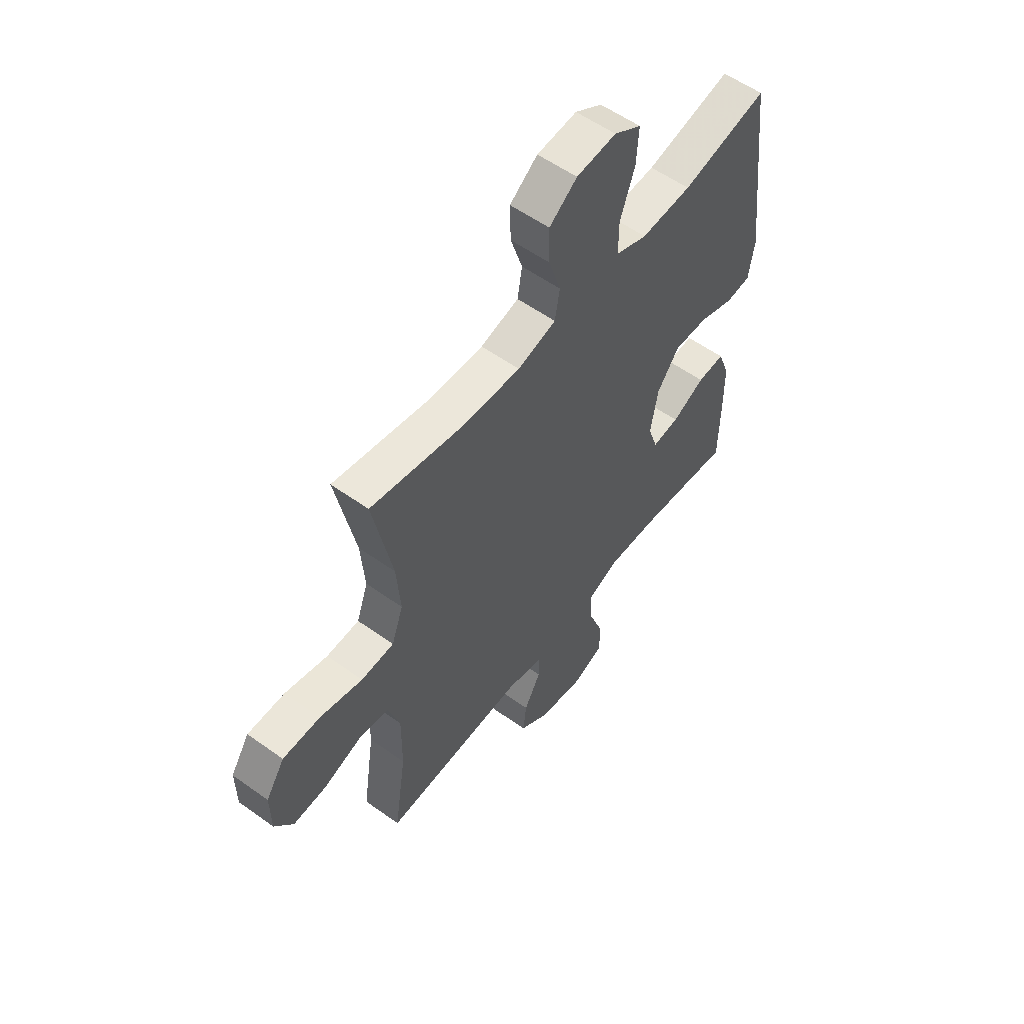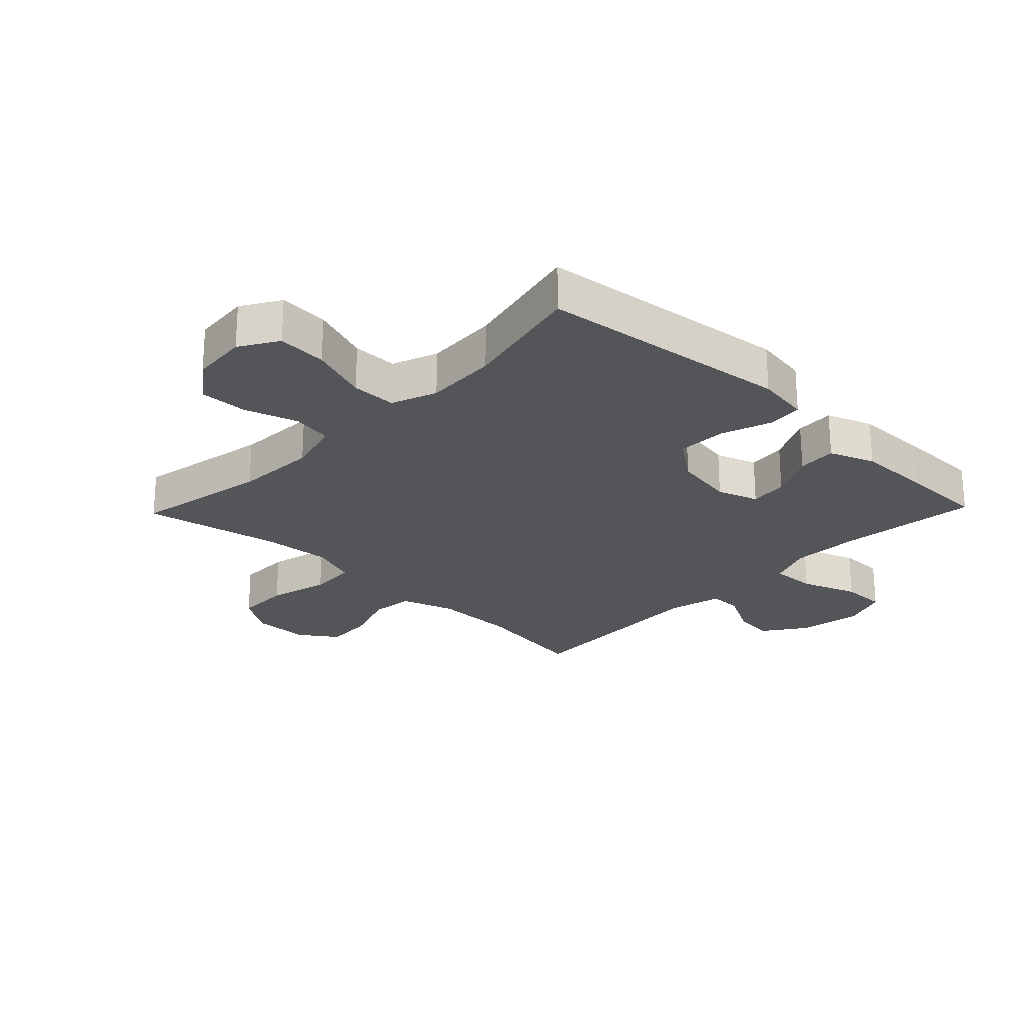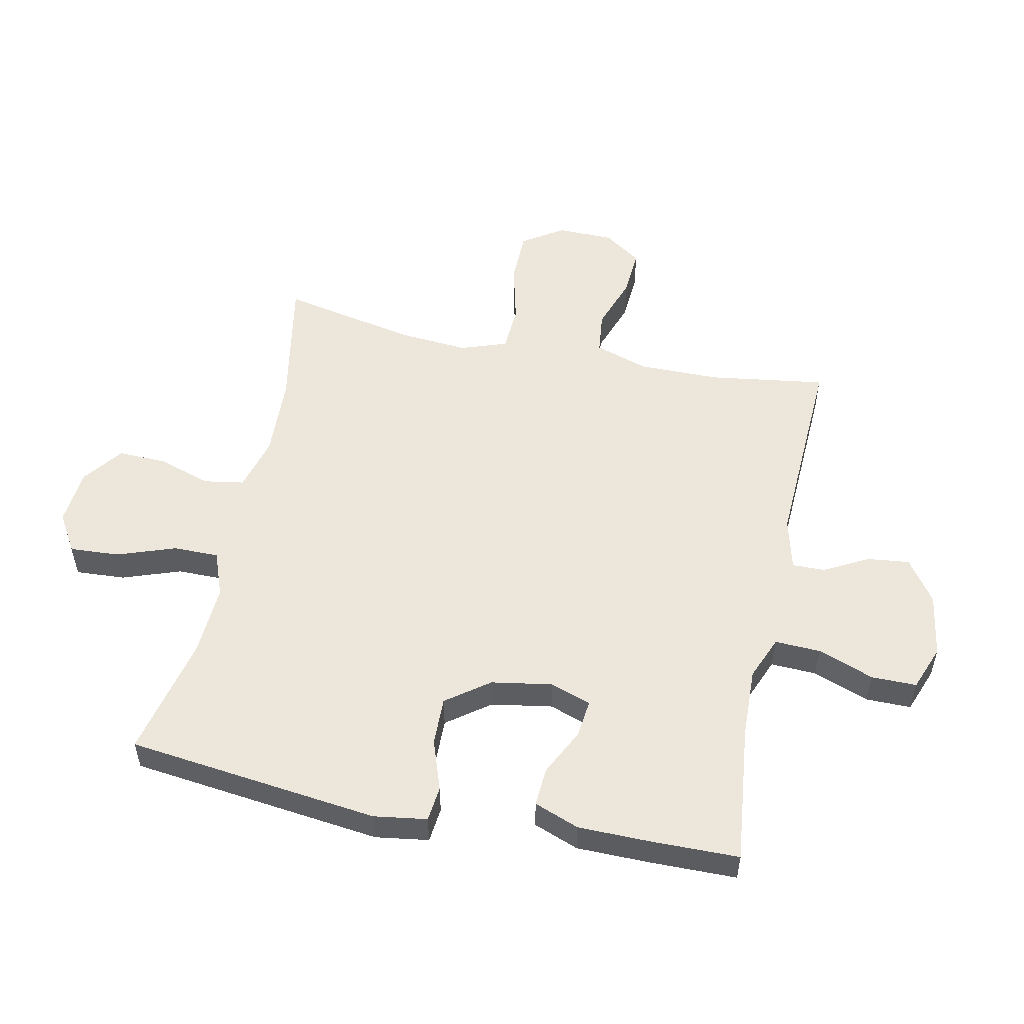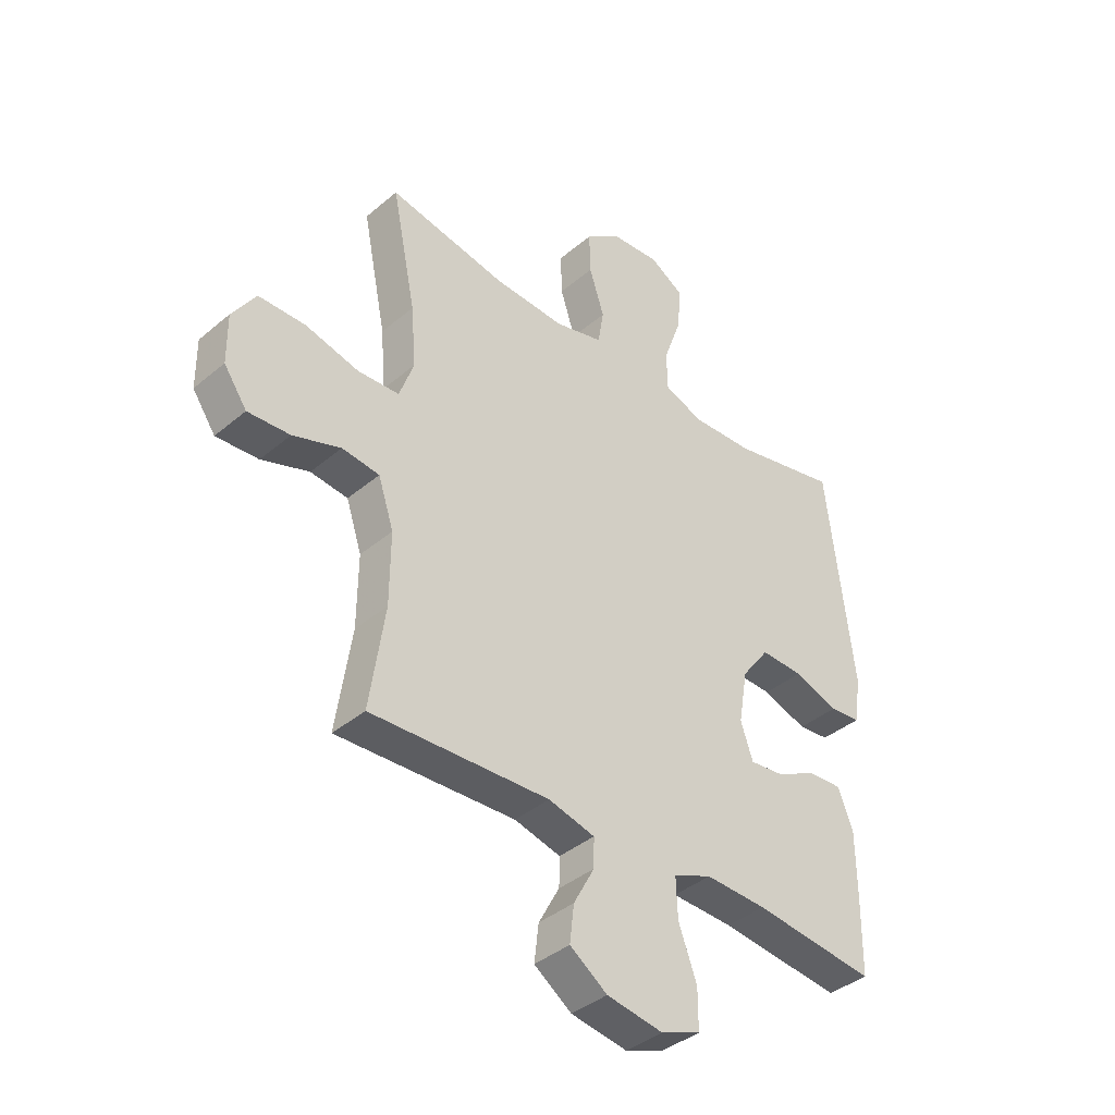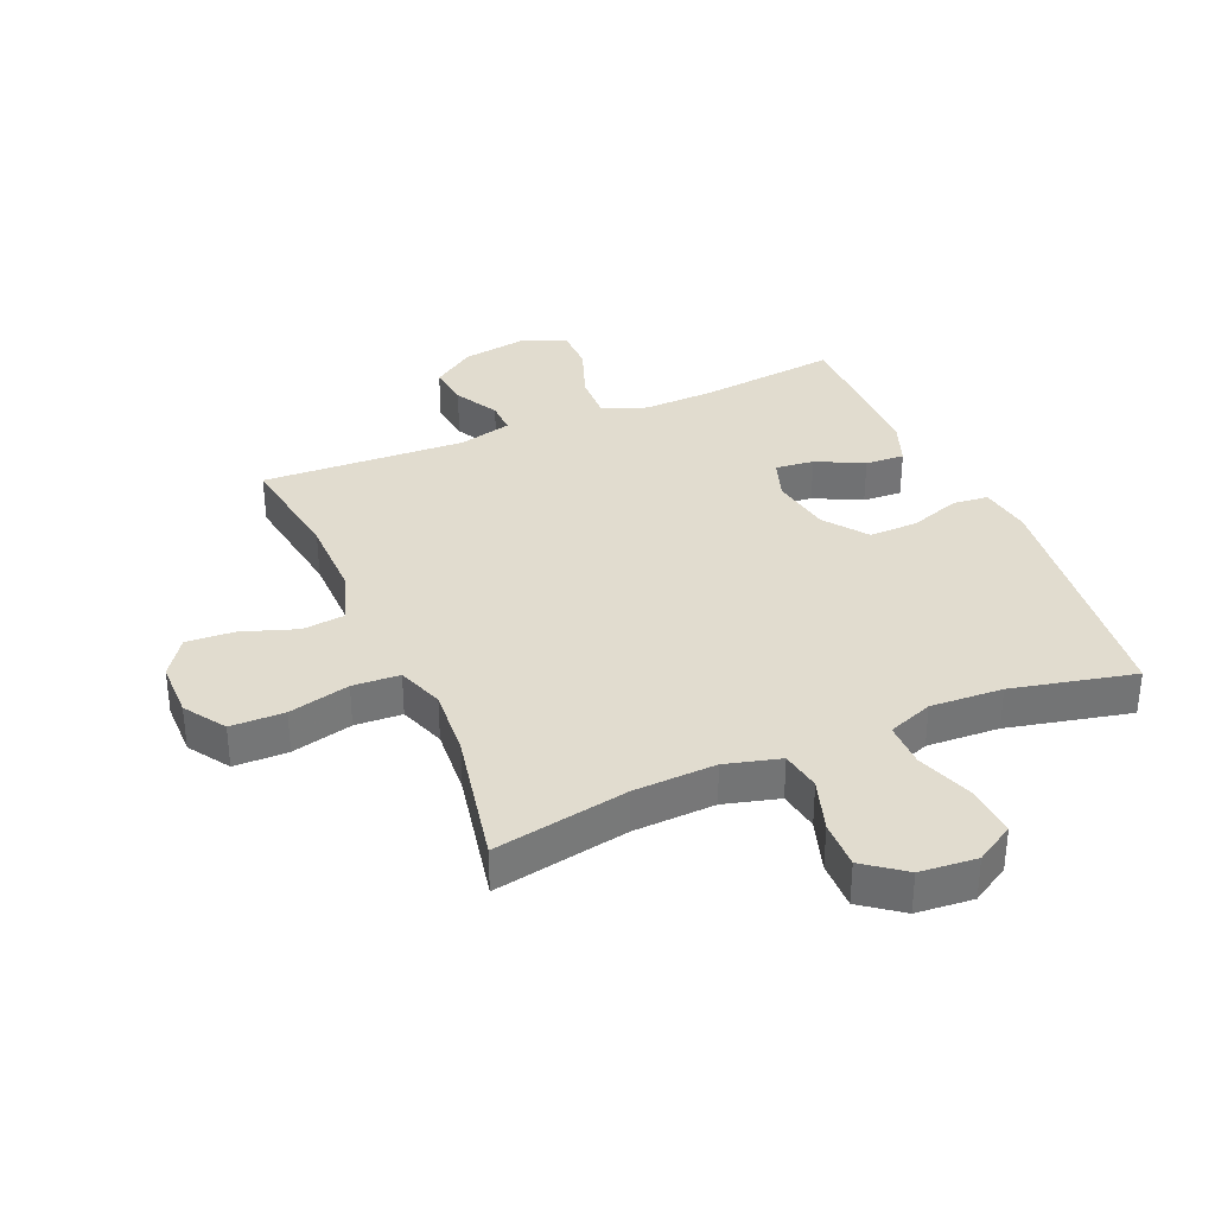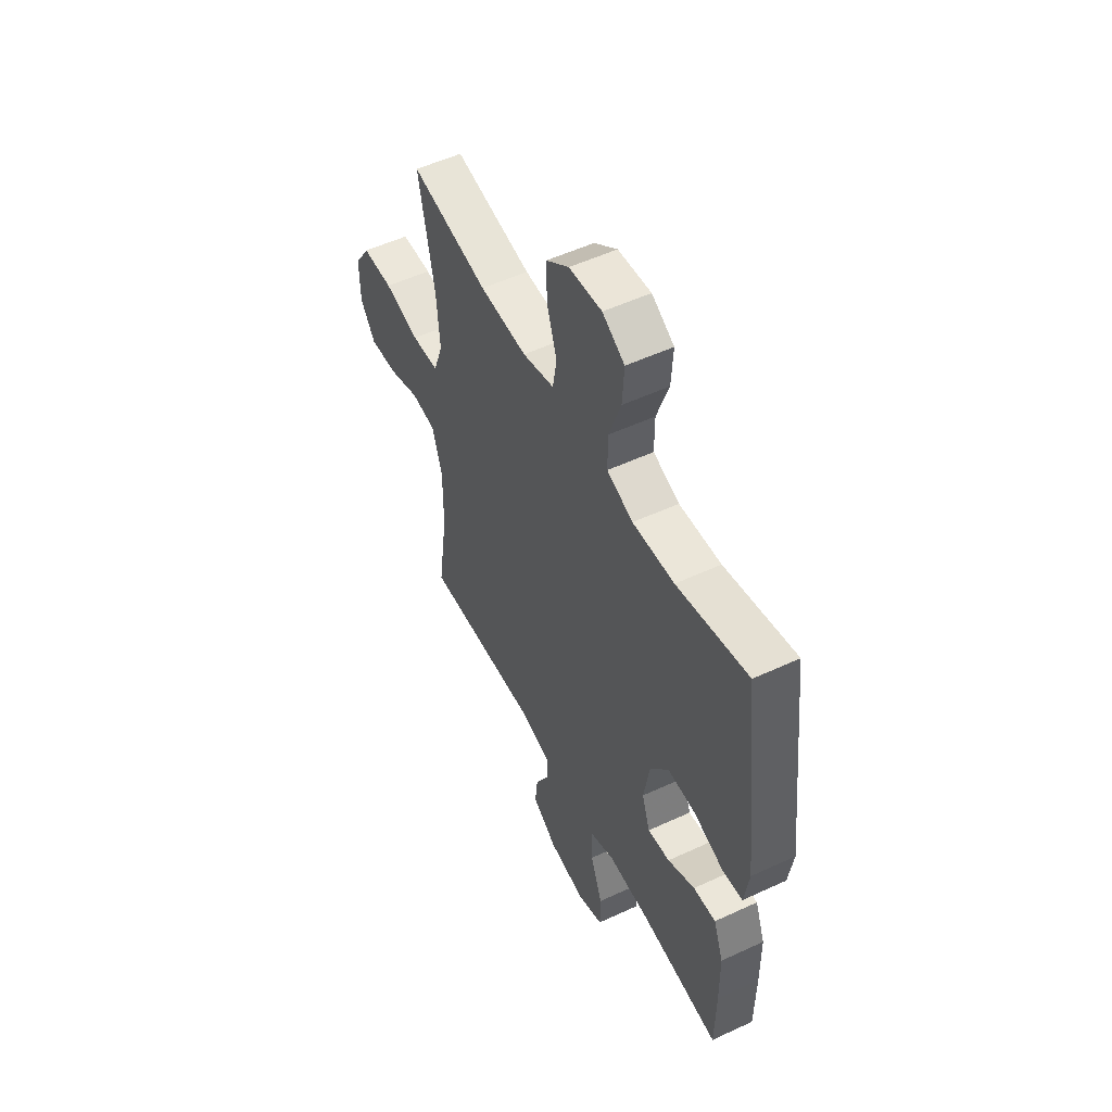
<metadata>
{"format":"obj","ext":"obj","renderer":"f3d","projection":"perspective","resolution":1024,"background":"white","views":[{"elev":56.4,"azim":-53.1,"up":"+Z"},{"elev":-24.4,"azim":46.1,"up":"+Y"},{"elev":53.3,"azim":101.9,"up":"+Y"},{"elev":-39.3,"azim":-43.7,"up":"+Z"},{"elev":34.4,"azim":-23.2,"up":"+Y"},{"elev":53.1,"azim":63.5,"up":"+Z"}]}
</metadata>
<code>
v -0.5 0.07 0.5
v -0.28 0.07 0.459
v -0.146 0.07 0.453
v -0.056 0.07 0.477
v -0.045 0.07 0.543
v -0.073 0.07 0.63
v -0.075 0.07 0.709
v -0.01 0.07 0.758
v 0.083 0.07 0.766
v 0.146 0.07 0.728
v 0.141 0.07 0.647
v 0.107 0.07 0.551
v 0.107 0.07 0.477
v 0.181 0.07 0.449
v 0.299 0.07 0.455
v 0.5 0.07 0.5
v 0.549 0.07 0.086
v 0.536 0.07 -0.001
v 0.478 0.07 -0.007
v 0.395 0.07 0.022
v 0.315 0.07 0.024
v 0.263 0.07 -0.046
v 0.246 0.07 -0.146
v 0.269 0.07 -0.213
v 0.332 0.07 -0.206
v 0.409 0.07 -0.168
v 0.473 0.07 -0.164
v 0.501 0.07 -0.238
v 0.502 0.07 -0.357
v 0.5 0.07 -0.5
v 0.272 0.07 -0.474
v 0.157 0.07 -0.47
v 0.085 0.07 -0.499
v 0.088 0.07 -0.574
v 0.122 0.07 -0.666
v 0.122 0.07 -0.74
v 0.048 0.07 -0.768
v -0.057 0.07 -0.751
v -0.127 0.07 -0.702
v -0.119 0.07 -0.633
v -0.08 0.07 -0.561
v -0.079 0.07 -0.507
v -0.166 0.07 -0.485
v -0.5 0.07 -0.5
v -0.472 0.07 -0.309
v -0.471 0.07 -0.175
v -0.5 0.07 -0.087
v -0.57 0.07 -0.079
v -0.659 0.07 -0.11
v -0.738 0.07 -0.115
v -0.781 0.07 -0.053
v -0.782 0.07 0.04
v -0.738 0.07 0.107
v -0.65 0.07 0.108
v -0.55 0.07 0.083
v -0.473 0.07 0.087
v -0.446 0.07 0.163
v -0.455 0.07 0.277
v -0.5 0 0.5
v -0.28 0 0.459
v -0.146 0 0.453
v -0.056 0 0.477
v -0.045 0 0.543
v -0.073 0 0.63
v -0.075 0 0.709
v -0.01 0 0.758
v 0.083 0 0.766
v 0.146 0 0.728
v 0.141 0 0.647
v 0.107 0 0.551
v 0.107 0 0.477
v 0.181 0 0.449
v 0.299 0 0.455
v 0.5 0 0.5
v 0.549 0 0.086
v 0.536 0 -0.001
v 0.478 0 -0.007
v 0.395 0 0.022
v 0.315 0 0.024
v 0.263 0 -0.046
v 0.246 0 -0.146
v 0.269 0 -0.213
v 0.332 0 -0.206
v 0.409 0 -0.168
v 0.473 0 -0.164
v 0.501 0 -0.238
v 0.502 0 -0.357
v 0.5 0 -0.5
v 0.272 0 -0.474
v 0.157 0 -0.47
v 0.085 0 -0.499
v 0.088 0 -0.574
v 0.122 0 -0.666
v 0.122 0 -0.74
v 0.048 0 -0.768
v -0.057 0 -0.751
v -0.127 0 -0.702
v -0.119 0 -0.633
v -0.08 0 -0.561
v -0.079 0 -0.507
v -0.166 0 -0.485
v -0.5 0 -0.5
v -0.472 0 -0.309
v -0.471 0 -0.175
v -0.5 0 -0.087
v -0.57 0 -0.079
v -0.659 0 -0.11
v -0.738 0 -0.115
v -0.781 0 -0.053
v -0.782 0 0.04
v -0.738 0 0.107
v -0.65 0 0.108
v -0.55 0 0.083
v -0.473 0 0.087
v -0.446 0 0.163
v -0.455 0 0.277
f 52 53 54 55
f 52 55 56
f 51 52 56
f 48 49 50 51
f 47 48 51 56
f 46 47 56 57
f 43 44 45
f 42 43 45 46
f 38 39 40 41
f 38 41 42
f 37 38 42
f 34 35 36 37
f 33 34 37 42
f 32 33 42 46
f 28 29 30 31
f 25 26 27 28
f 24 25 28 31
f 23 24 31 32
f 17 18 19 20
f 15 16 17 20
f 14 15 20 21
f 13 14 21 22
f 9 10 11 12
f 9 12 13
f 8 9 13
f 5 6 7 8
f 5 8 13 22
f 58 1 2
f 57 58 2 3
f 4 5 22 23
f 23 32 46 57
f 3 4 23 57
f 113 112 111 110
f 114 113 110
f 114 110 109
f 109 108 107 106
f 114 109 106 105
f 115 114 105 104
f 103 102 101
f 104 103 101 100
f 99 98 97 96
f 100 99 96
f 100 96 95
f 95 94 93 92
f 100 95 92 91
f 104 100 91 90
f 89 88 87 86
f 86 85 84 83
f 89 86 83 82
f 90 89 82 81
f 78 77 76 75
f 78 75 74 73
f 79 78 73 72
f 80 79 72 71
f 70 69 68 67
f 71 70 67
f 71 67 66
f 66 65 64 63
f 80 71 66 63
f 60 59 116
f 61 60 116 115
f 81 80 63 62
f 115 104 90 81
f 115 81 62 61
f 1 59 60 2
f 2 60 61 3
f 3 61 62 4
f 4 62 63 5
f 5 63 64 6
f 6 64 65 7
f 7 65 66 8
f 8 66 67 9
f 9 67 68 10
f 10 68 69 11
f 11 69 70 12
f 12 70 71 13
f 13 71 72 14
f 14 72 73 15
f 15 73 74 16
f 16 74 75 17
f 17 75 76 18
f 18 76 77 19
f 19 77 78 20
f 20 78 79 21
f 21 79 80 22
f 22 80 81 23
f 23 81 82 24
f 24 82 83 25
f 25 83 84 26
f 26 84 85 27
f 27 85 86 28
f 28 86 87 29
f 29 87 88 30
f 30 88 89 31
f 31 89 90 32
f 32 90 91 33
f 33 91 92 34
f 34 92 93 35
f 35 93 94 36
f 36 94 95 37
f 37 95 96 38
f 38 96 97 39
f 39 97 98 40
f 40 98 99 41
f 41 99 100 42
f 42 100 101 43
f 43 101 102 44
f 44 102 103 45
f 45 103 104 46
f 46 104 105 47
f 47 105 106 48
f 48 106 107 49
f 49 107 108 50
f 50 108 109 51
f 51 109 110 52
f 52 110 111 53
f 53 111 112 54
f 54 112 113 55
f 55 113 114 56
f 56 114 115 57
f 57 115 116 58
f 58 116 59 1

</code>
